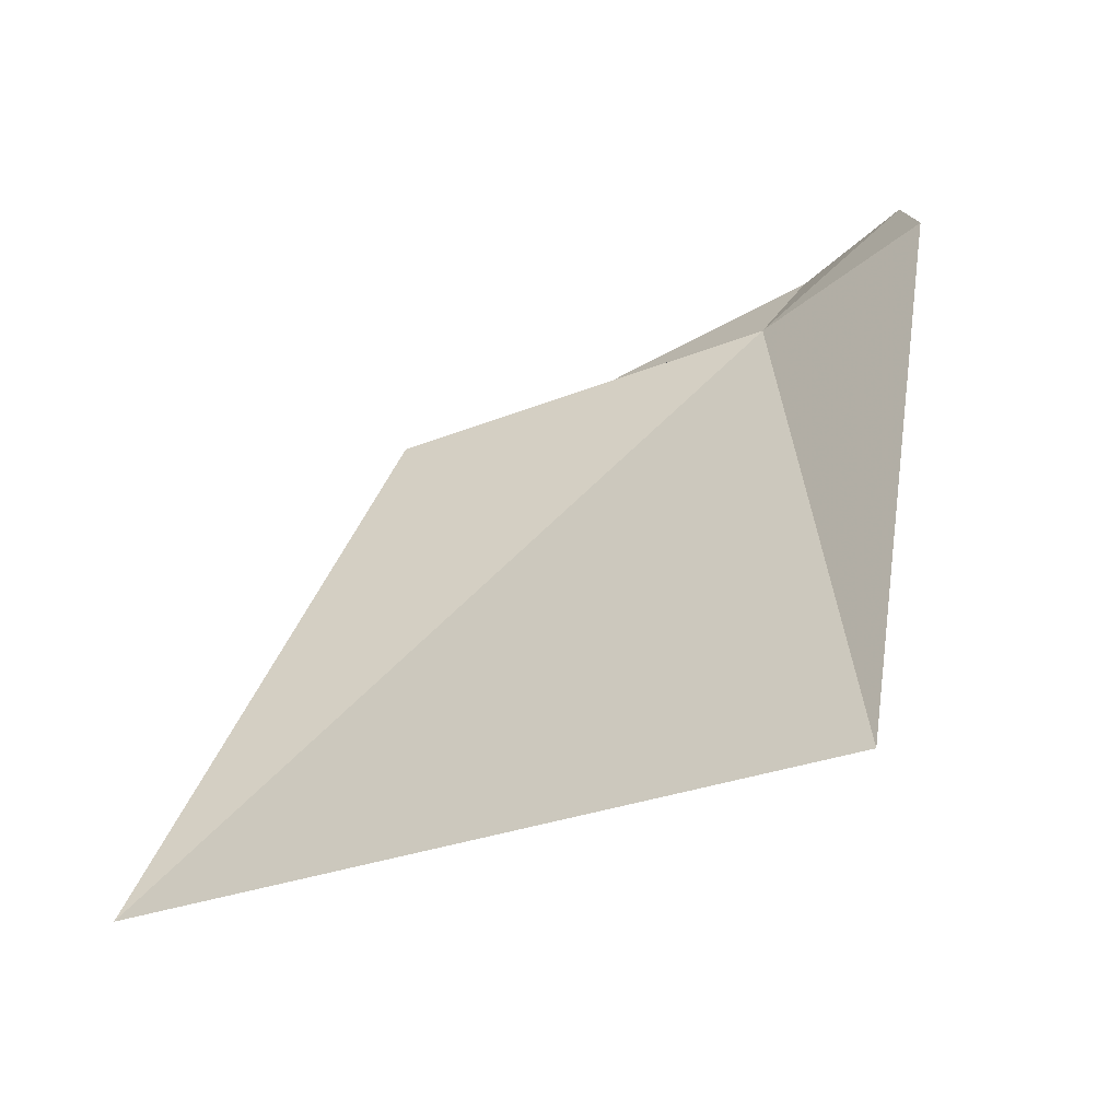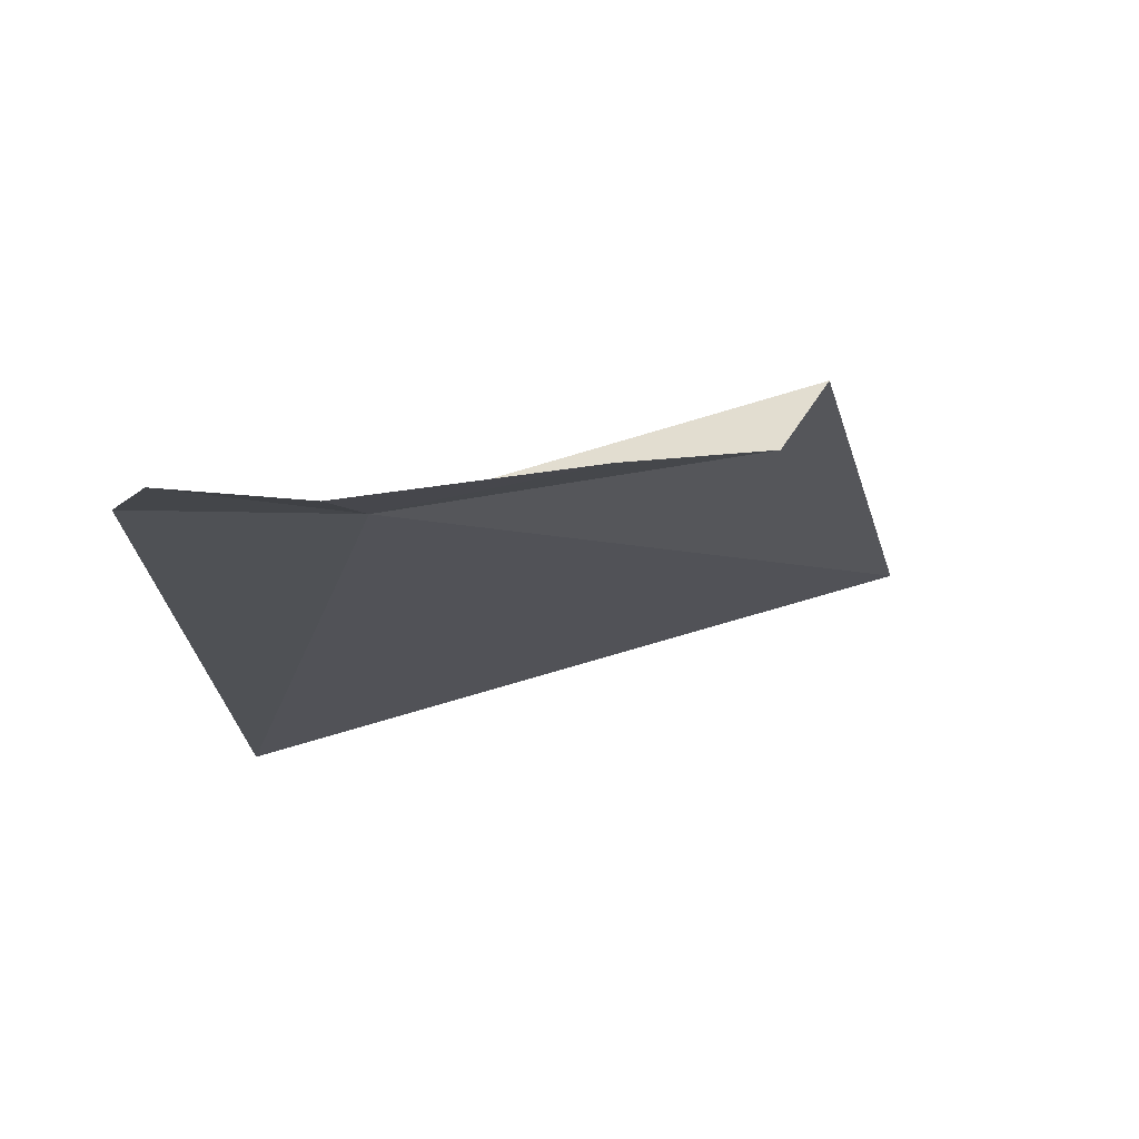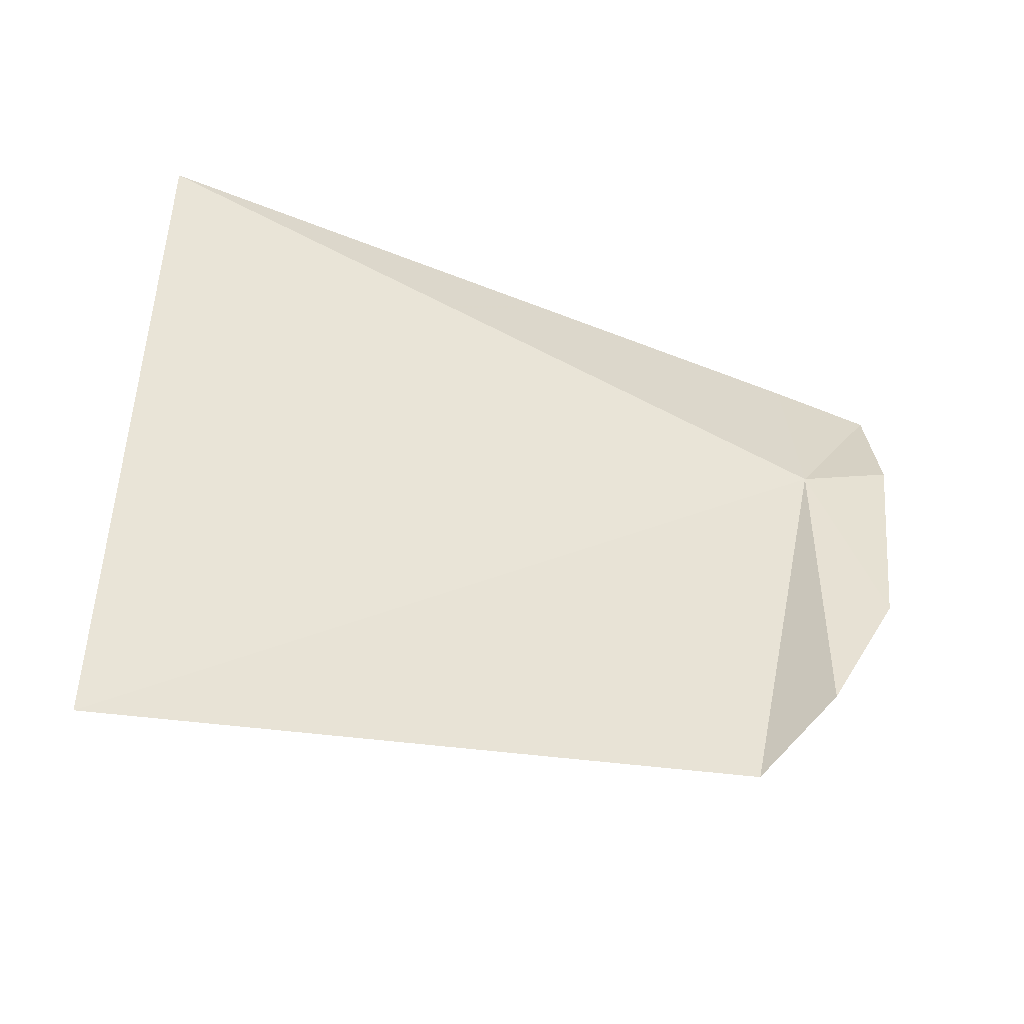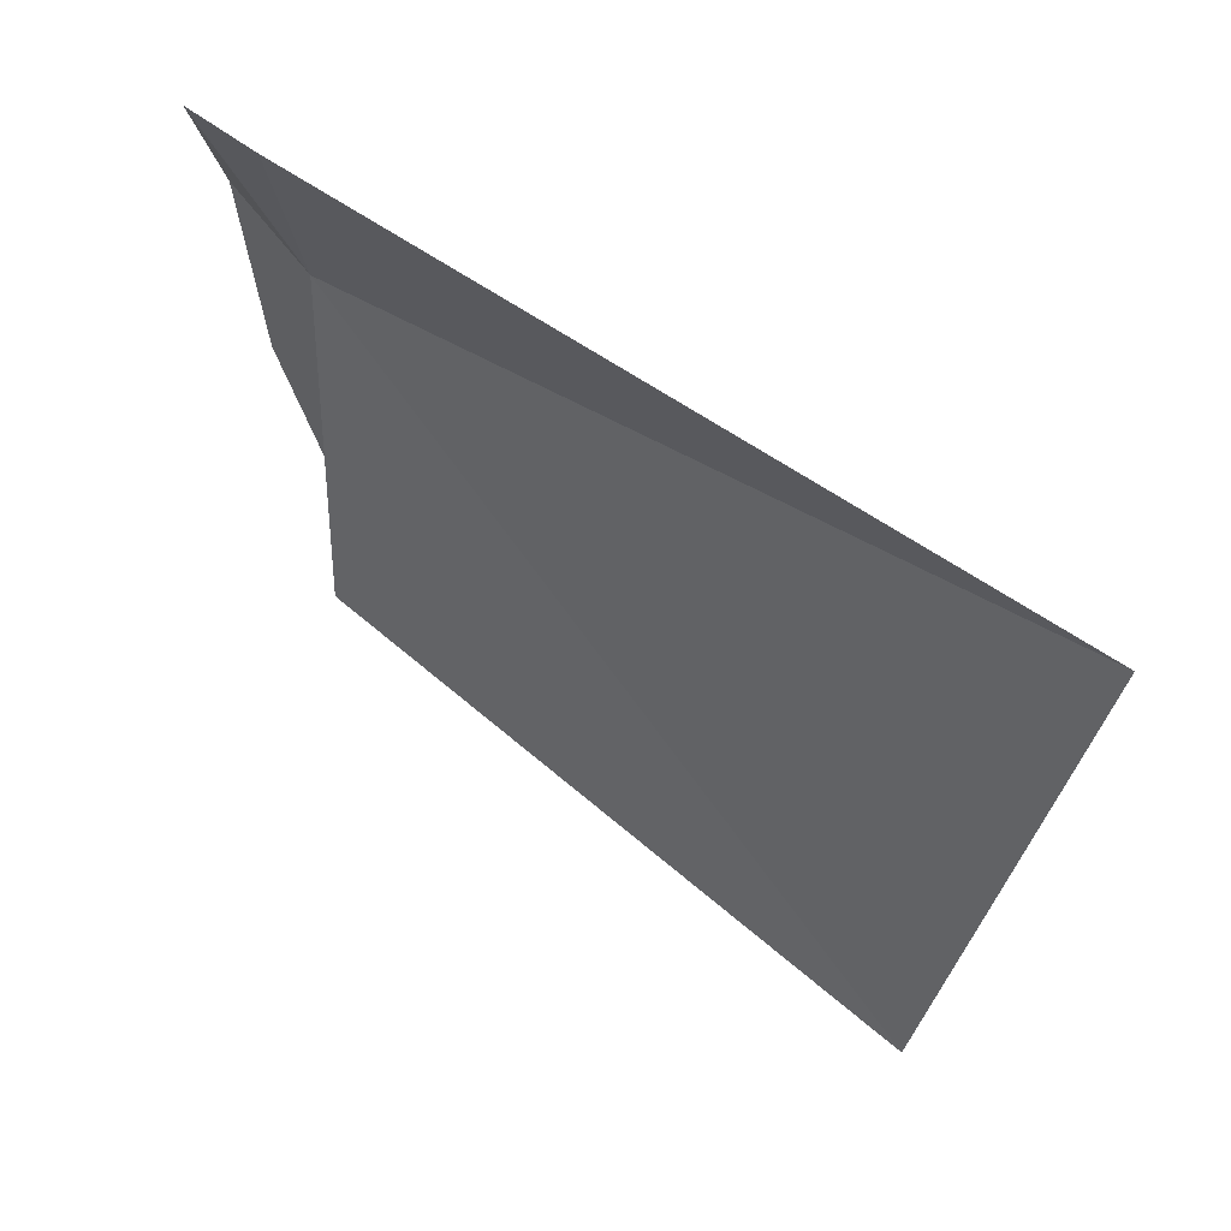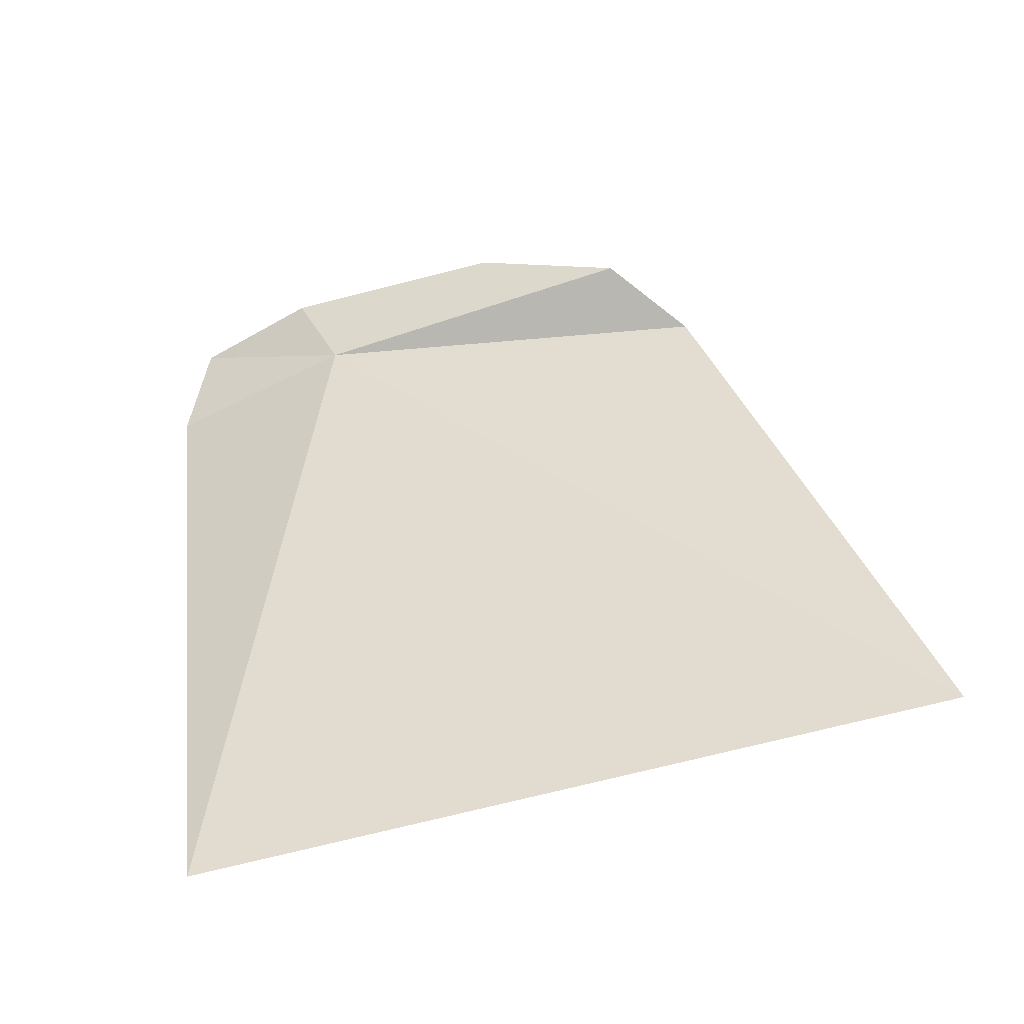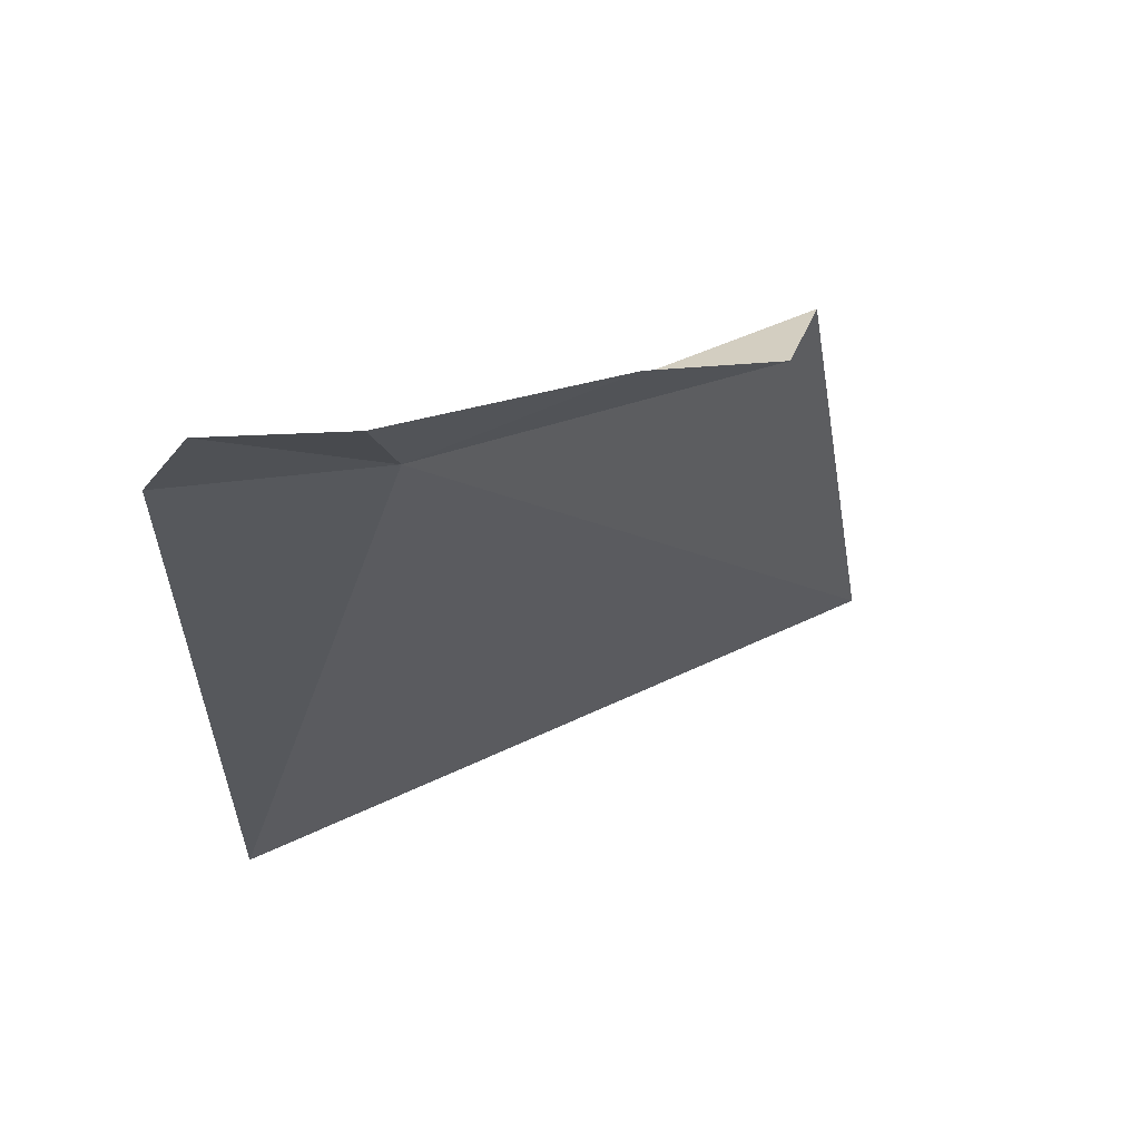
<metadata>
{"format":"obj","ext":"obj","renderer":"f3d","projection":"perspective","resolution":1024,"background":"white","views":[{"elev":-41.2,"azim":126.2,"up":"+Z"},{"elev":58.4,"azim":-97.3,"up":"+Z"},{"elev":-53.1,"azim":-126.1,"up":"+Y"},{"elev":65.8,"azim":111.3,"up":"+Y"},{"elev":-62.6,"azim":-69.2,"up":"+Z"},{"elev":48.2,"azim":-107.1,"up":"+Z"}]}
</metadata>
<code>
v 0.3573 0.03966 0.9886
v 0.4111 -0.1719 0.9754
v 0.3653 -0.1401 0.9923
v 0.3706 0.1482 0.9927
v 0.4469 0.1258 0.6082
v 0.5029 -0.2578 0.6399
v 0.3489 0.1278 1.039
v 0.3362 0.0576 1.034
v 0.3456 -0.06375 1.025
f 1 3 2
f 1 5 4
f 1 6 5
f 1 2 6
f 1 4 7
f 1 7 8
f 1 9 3
f 1 8 9

</code>
